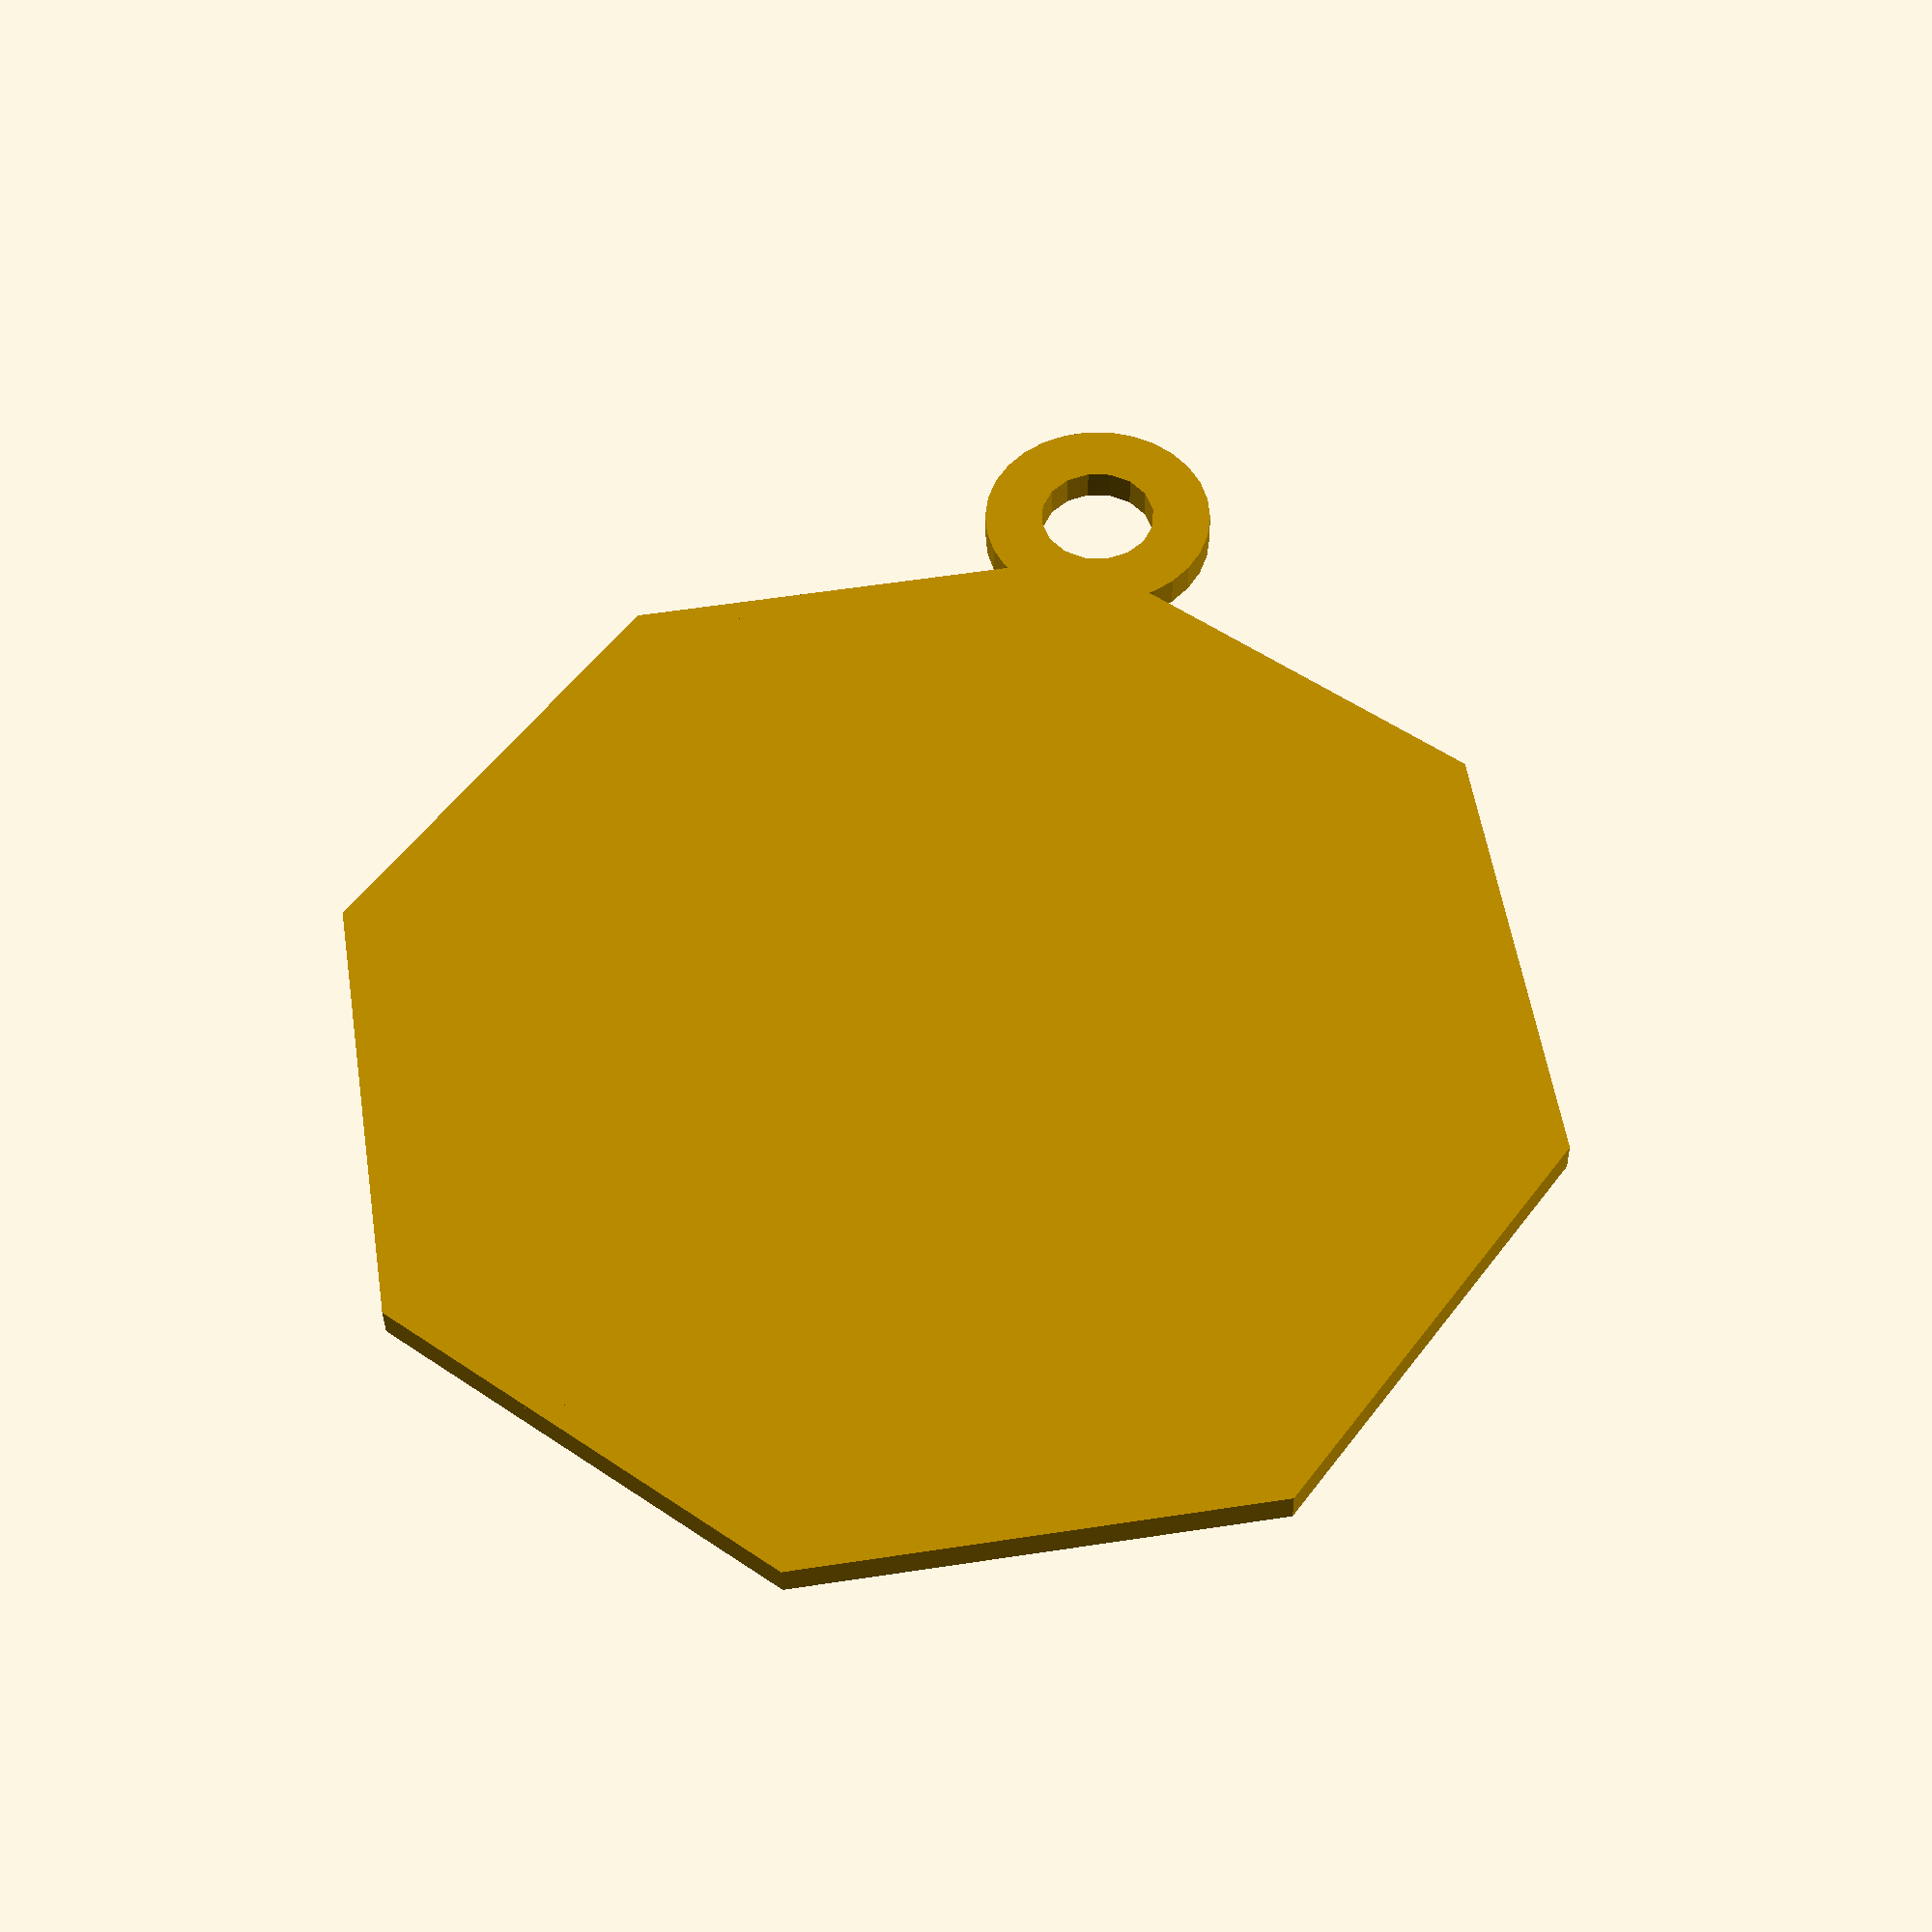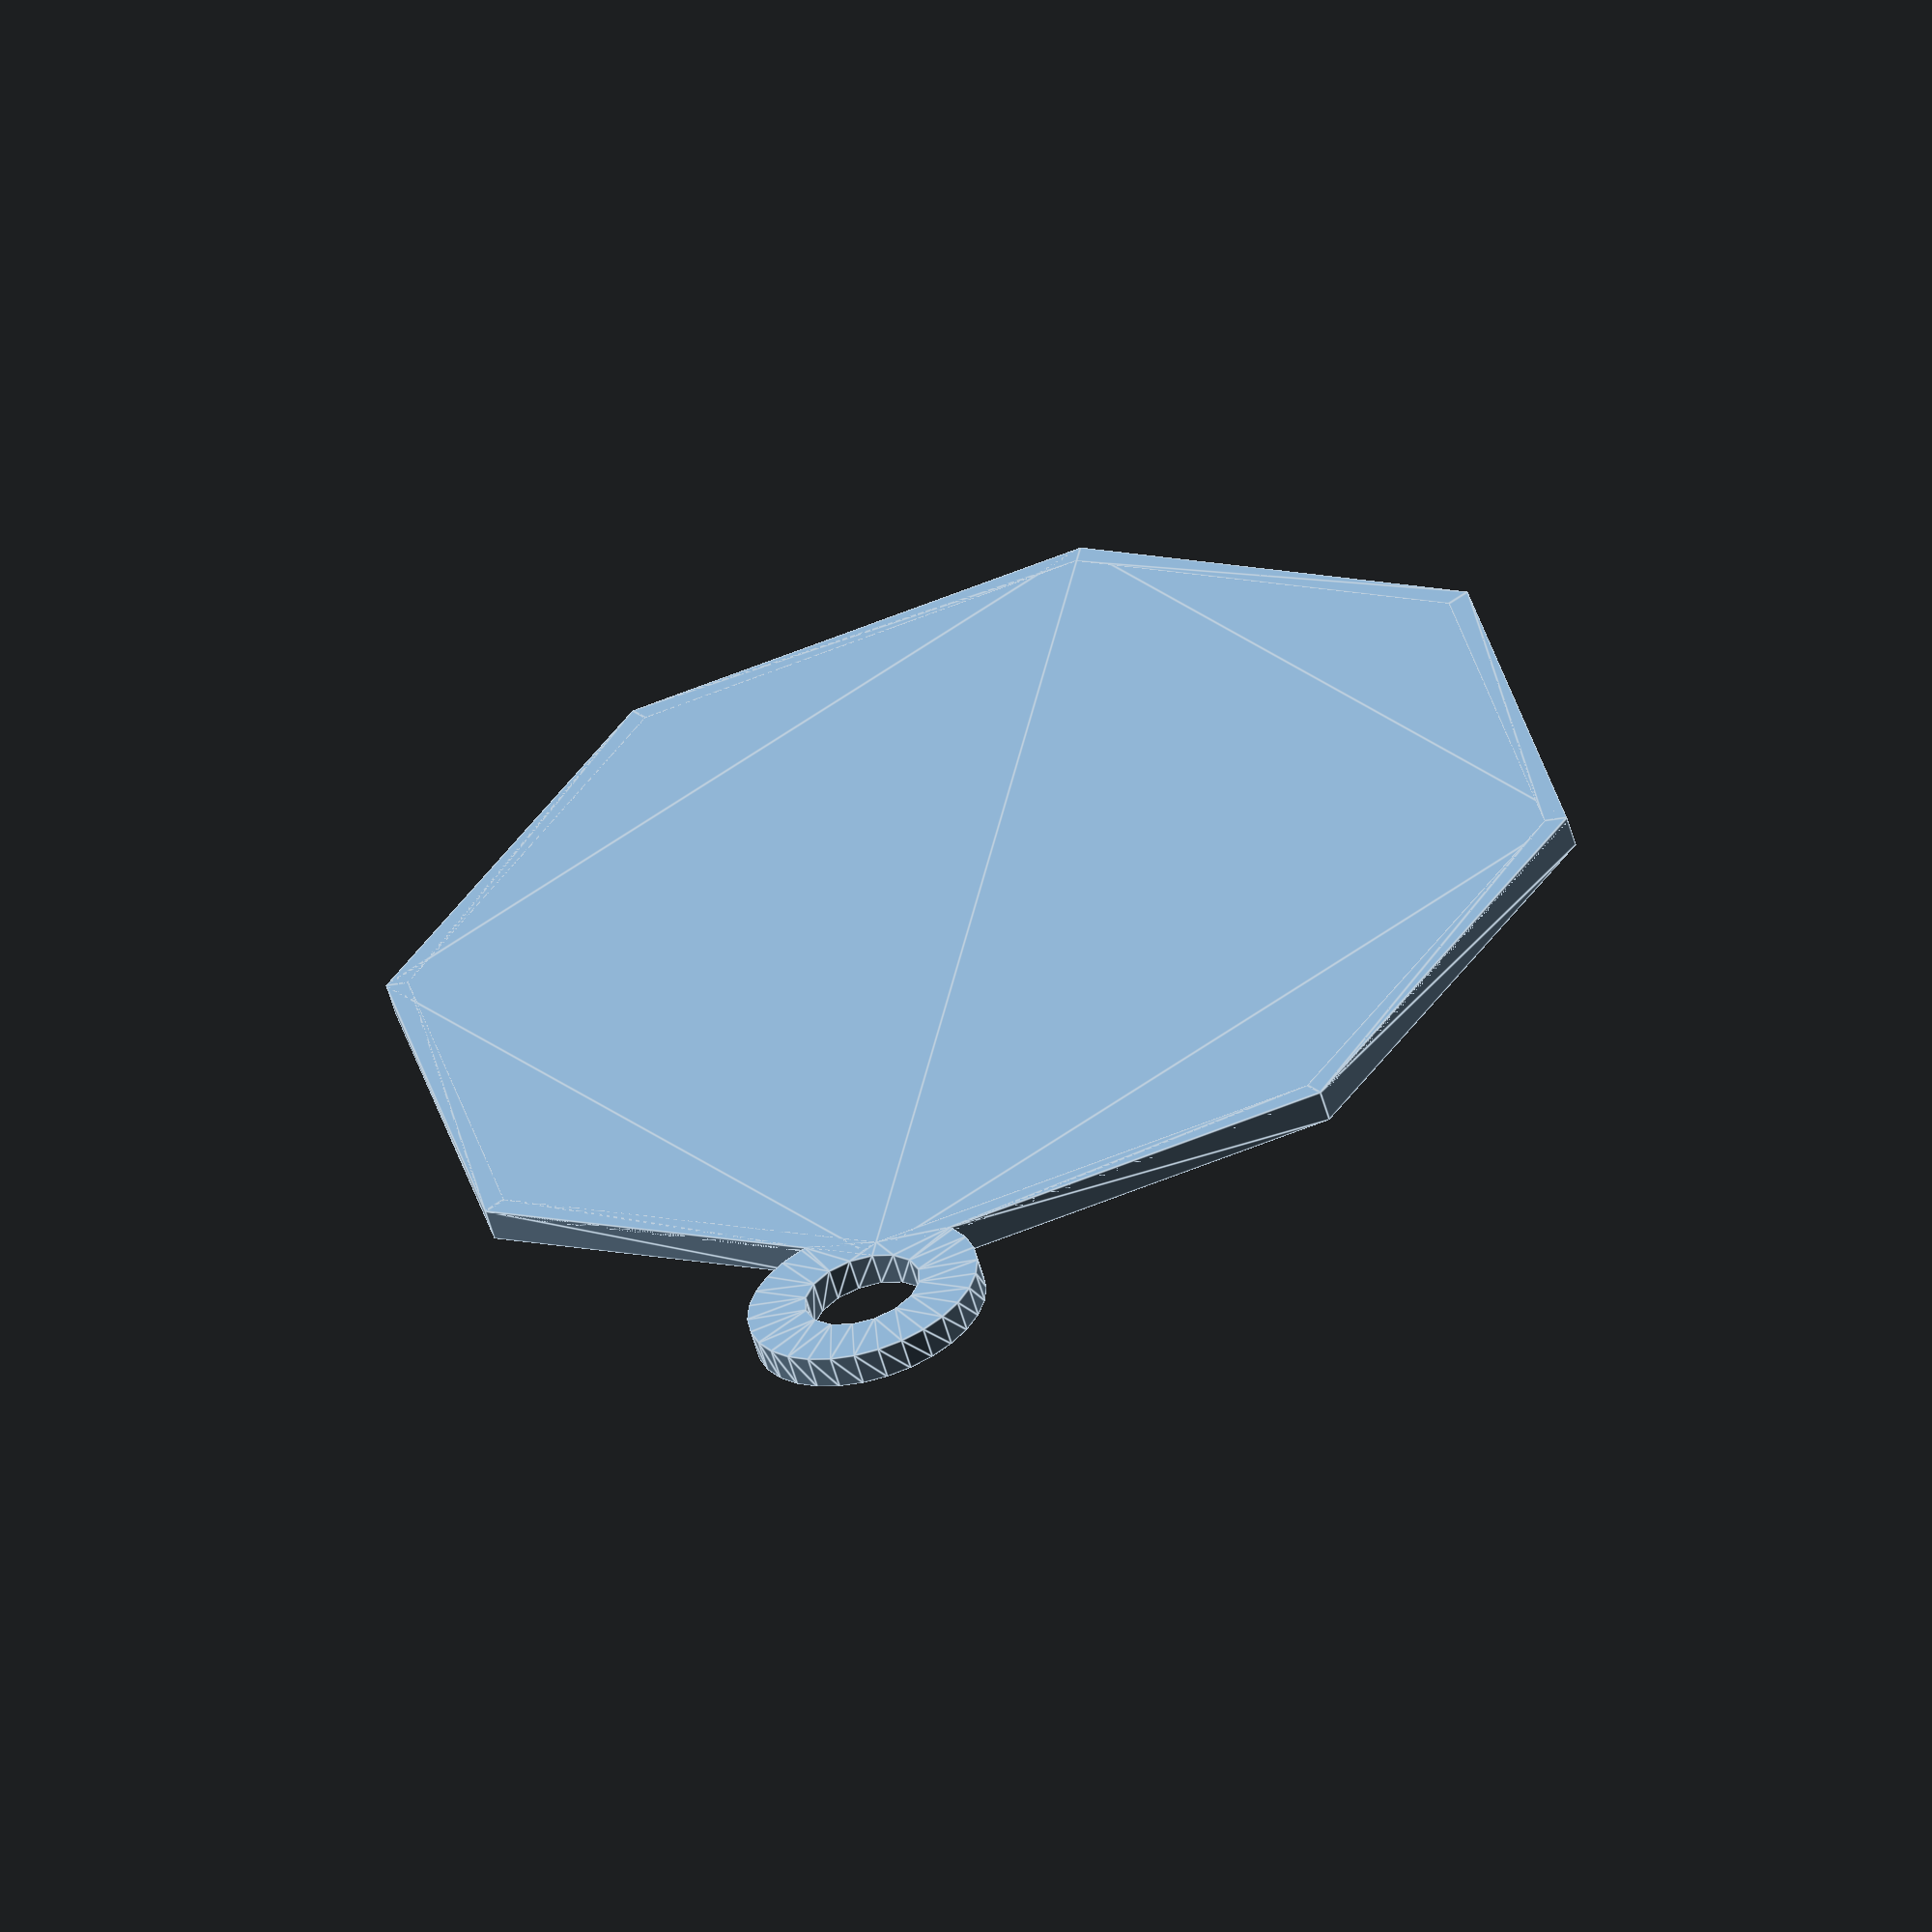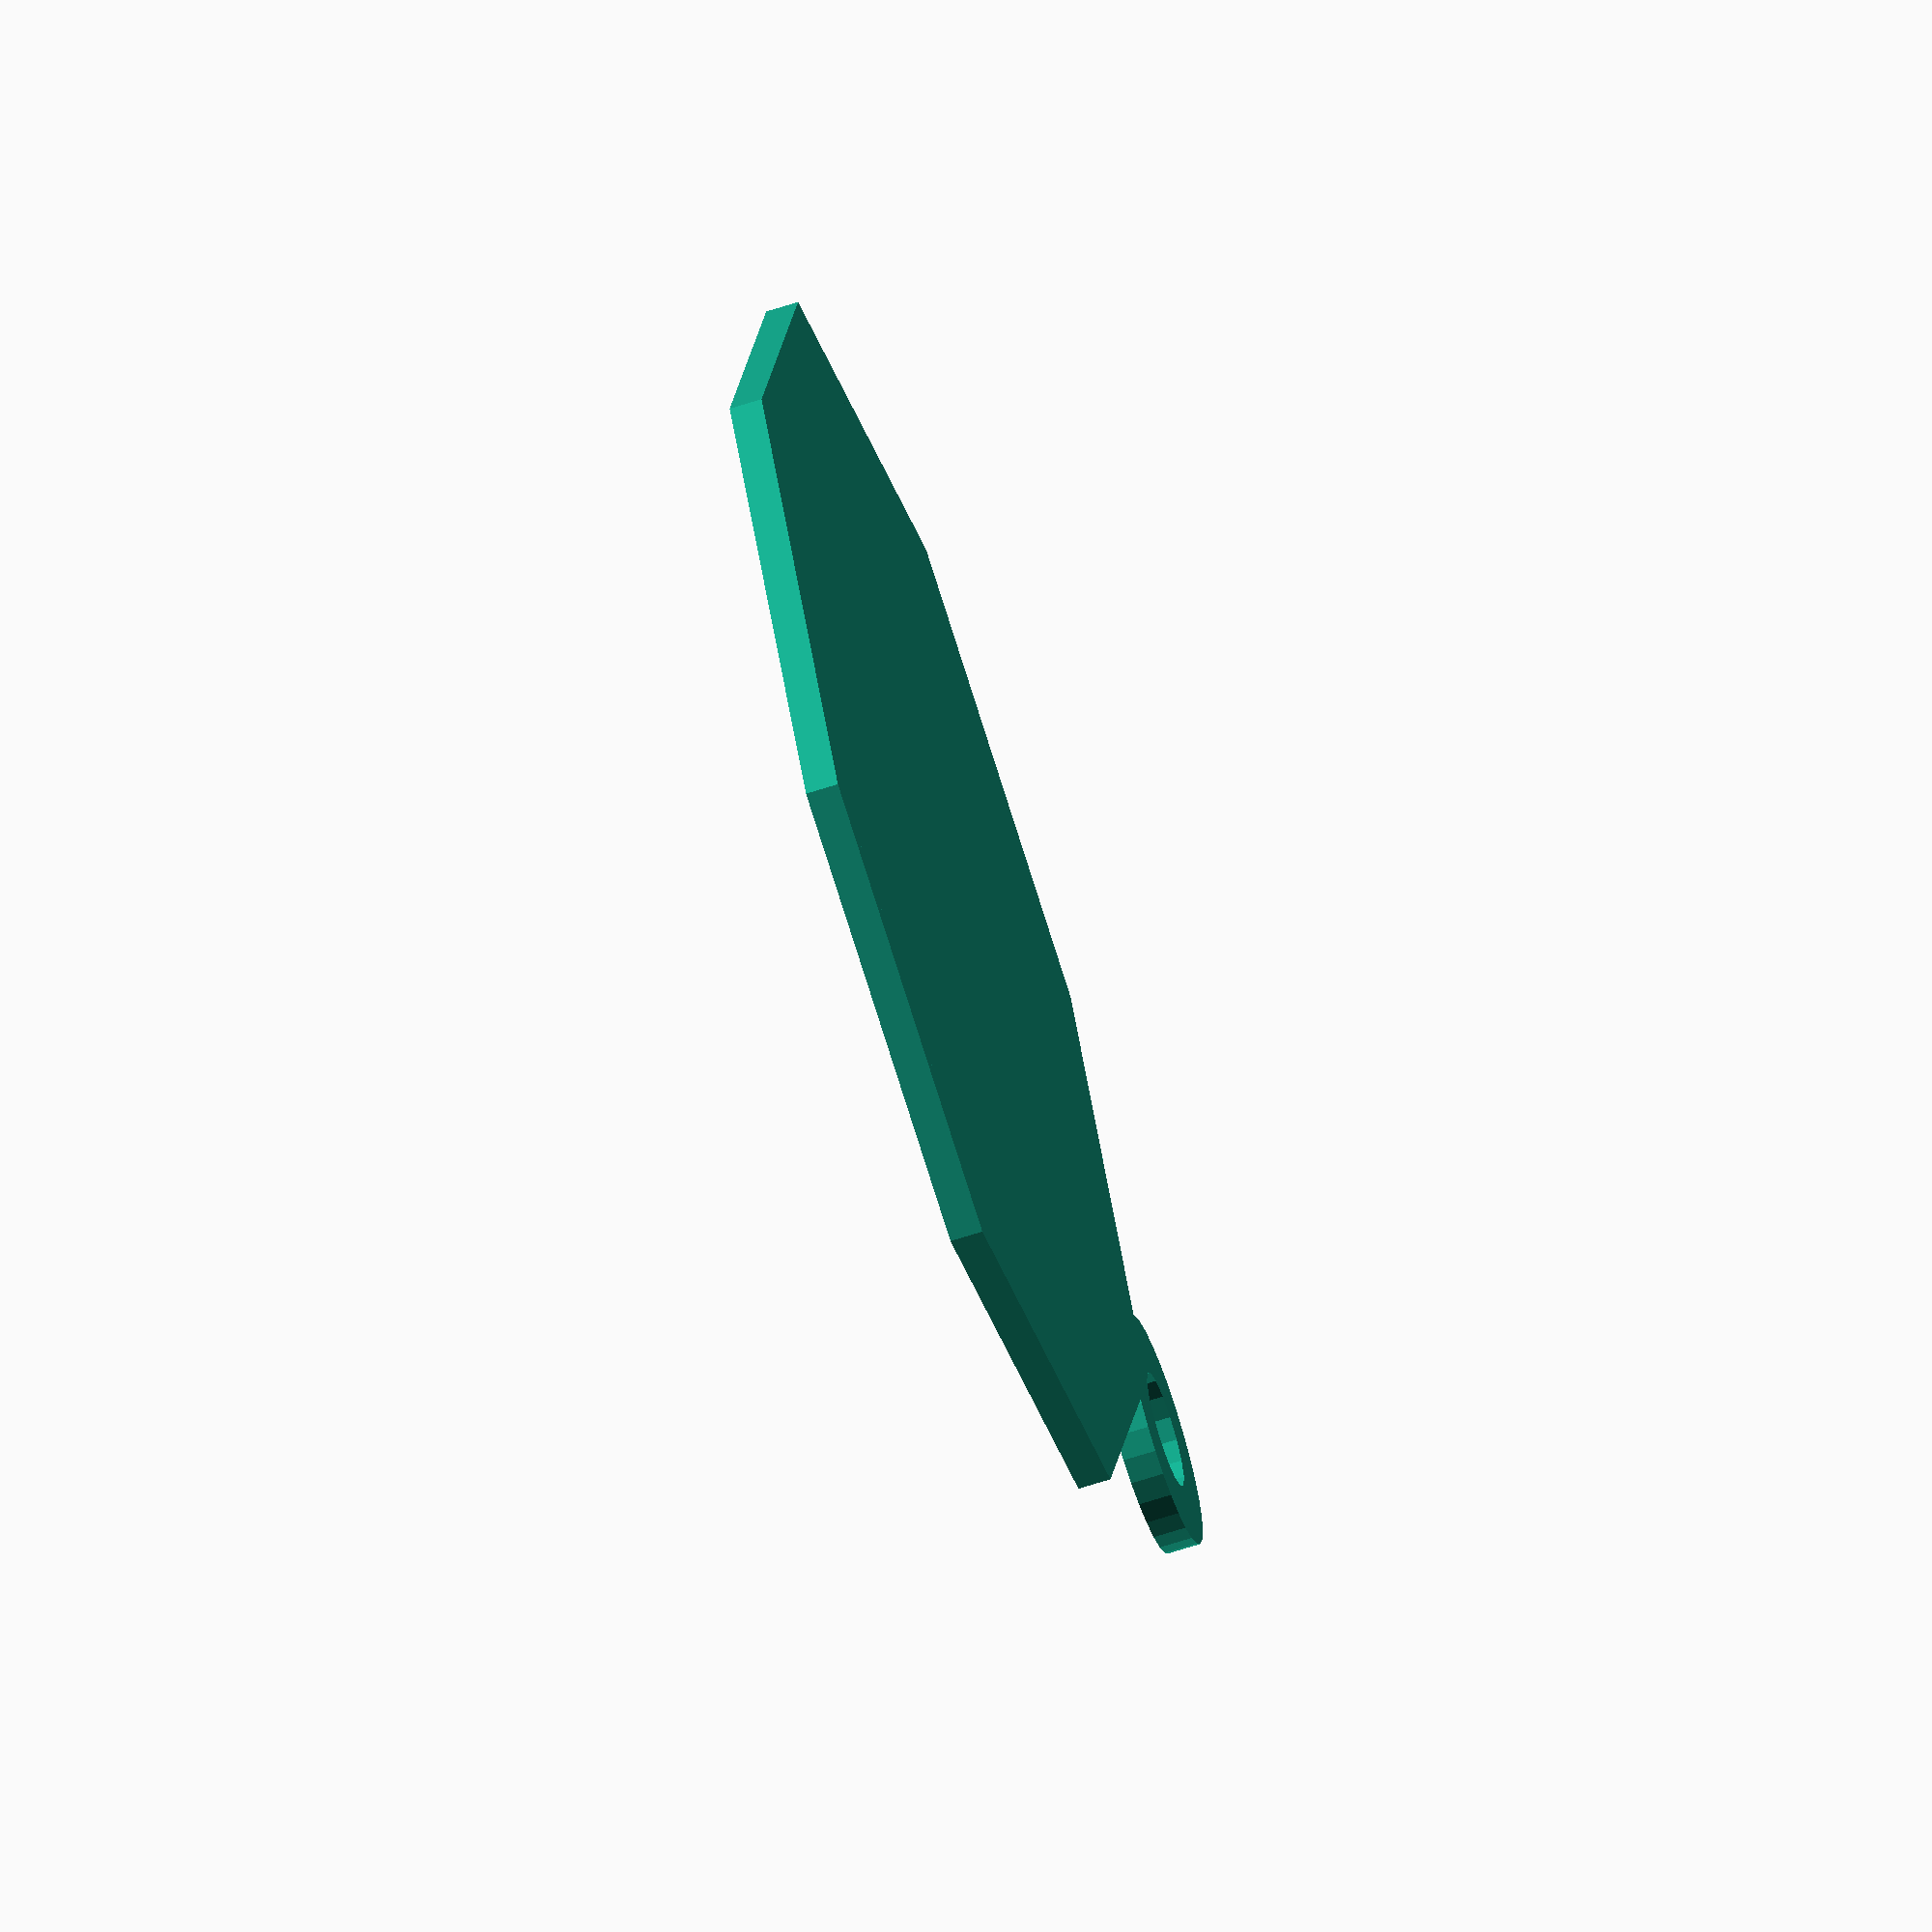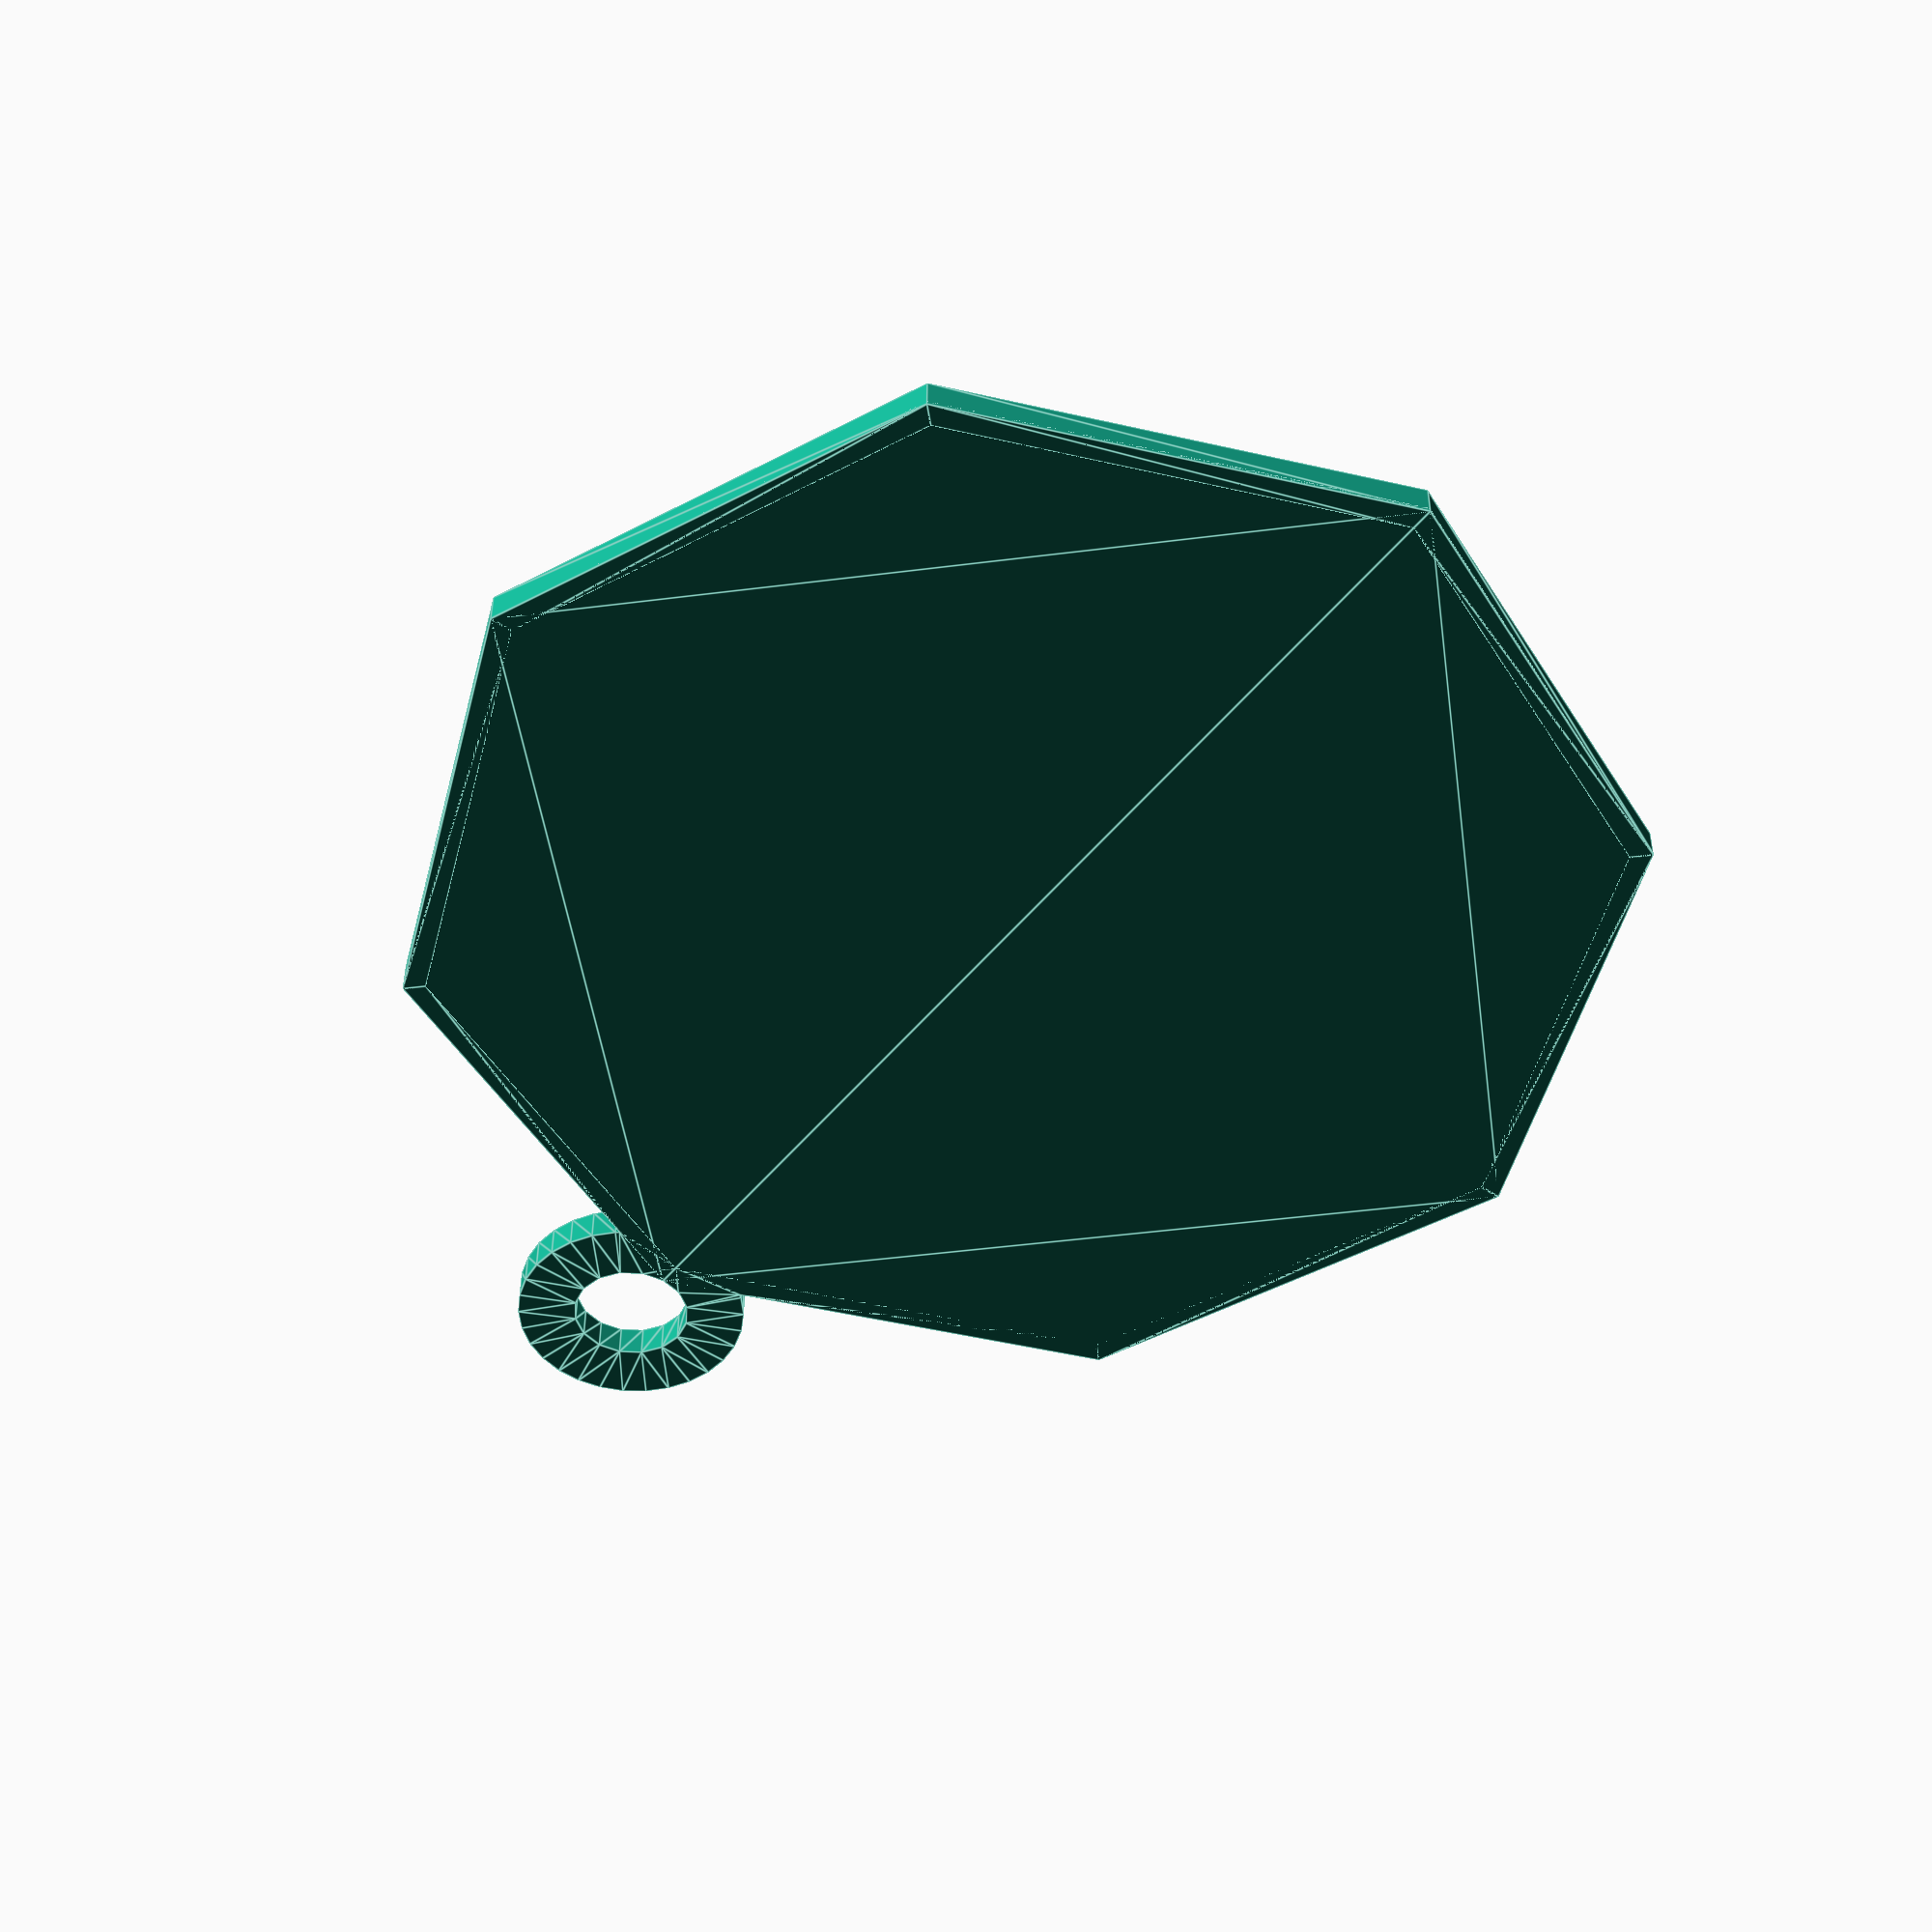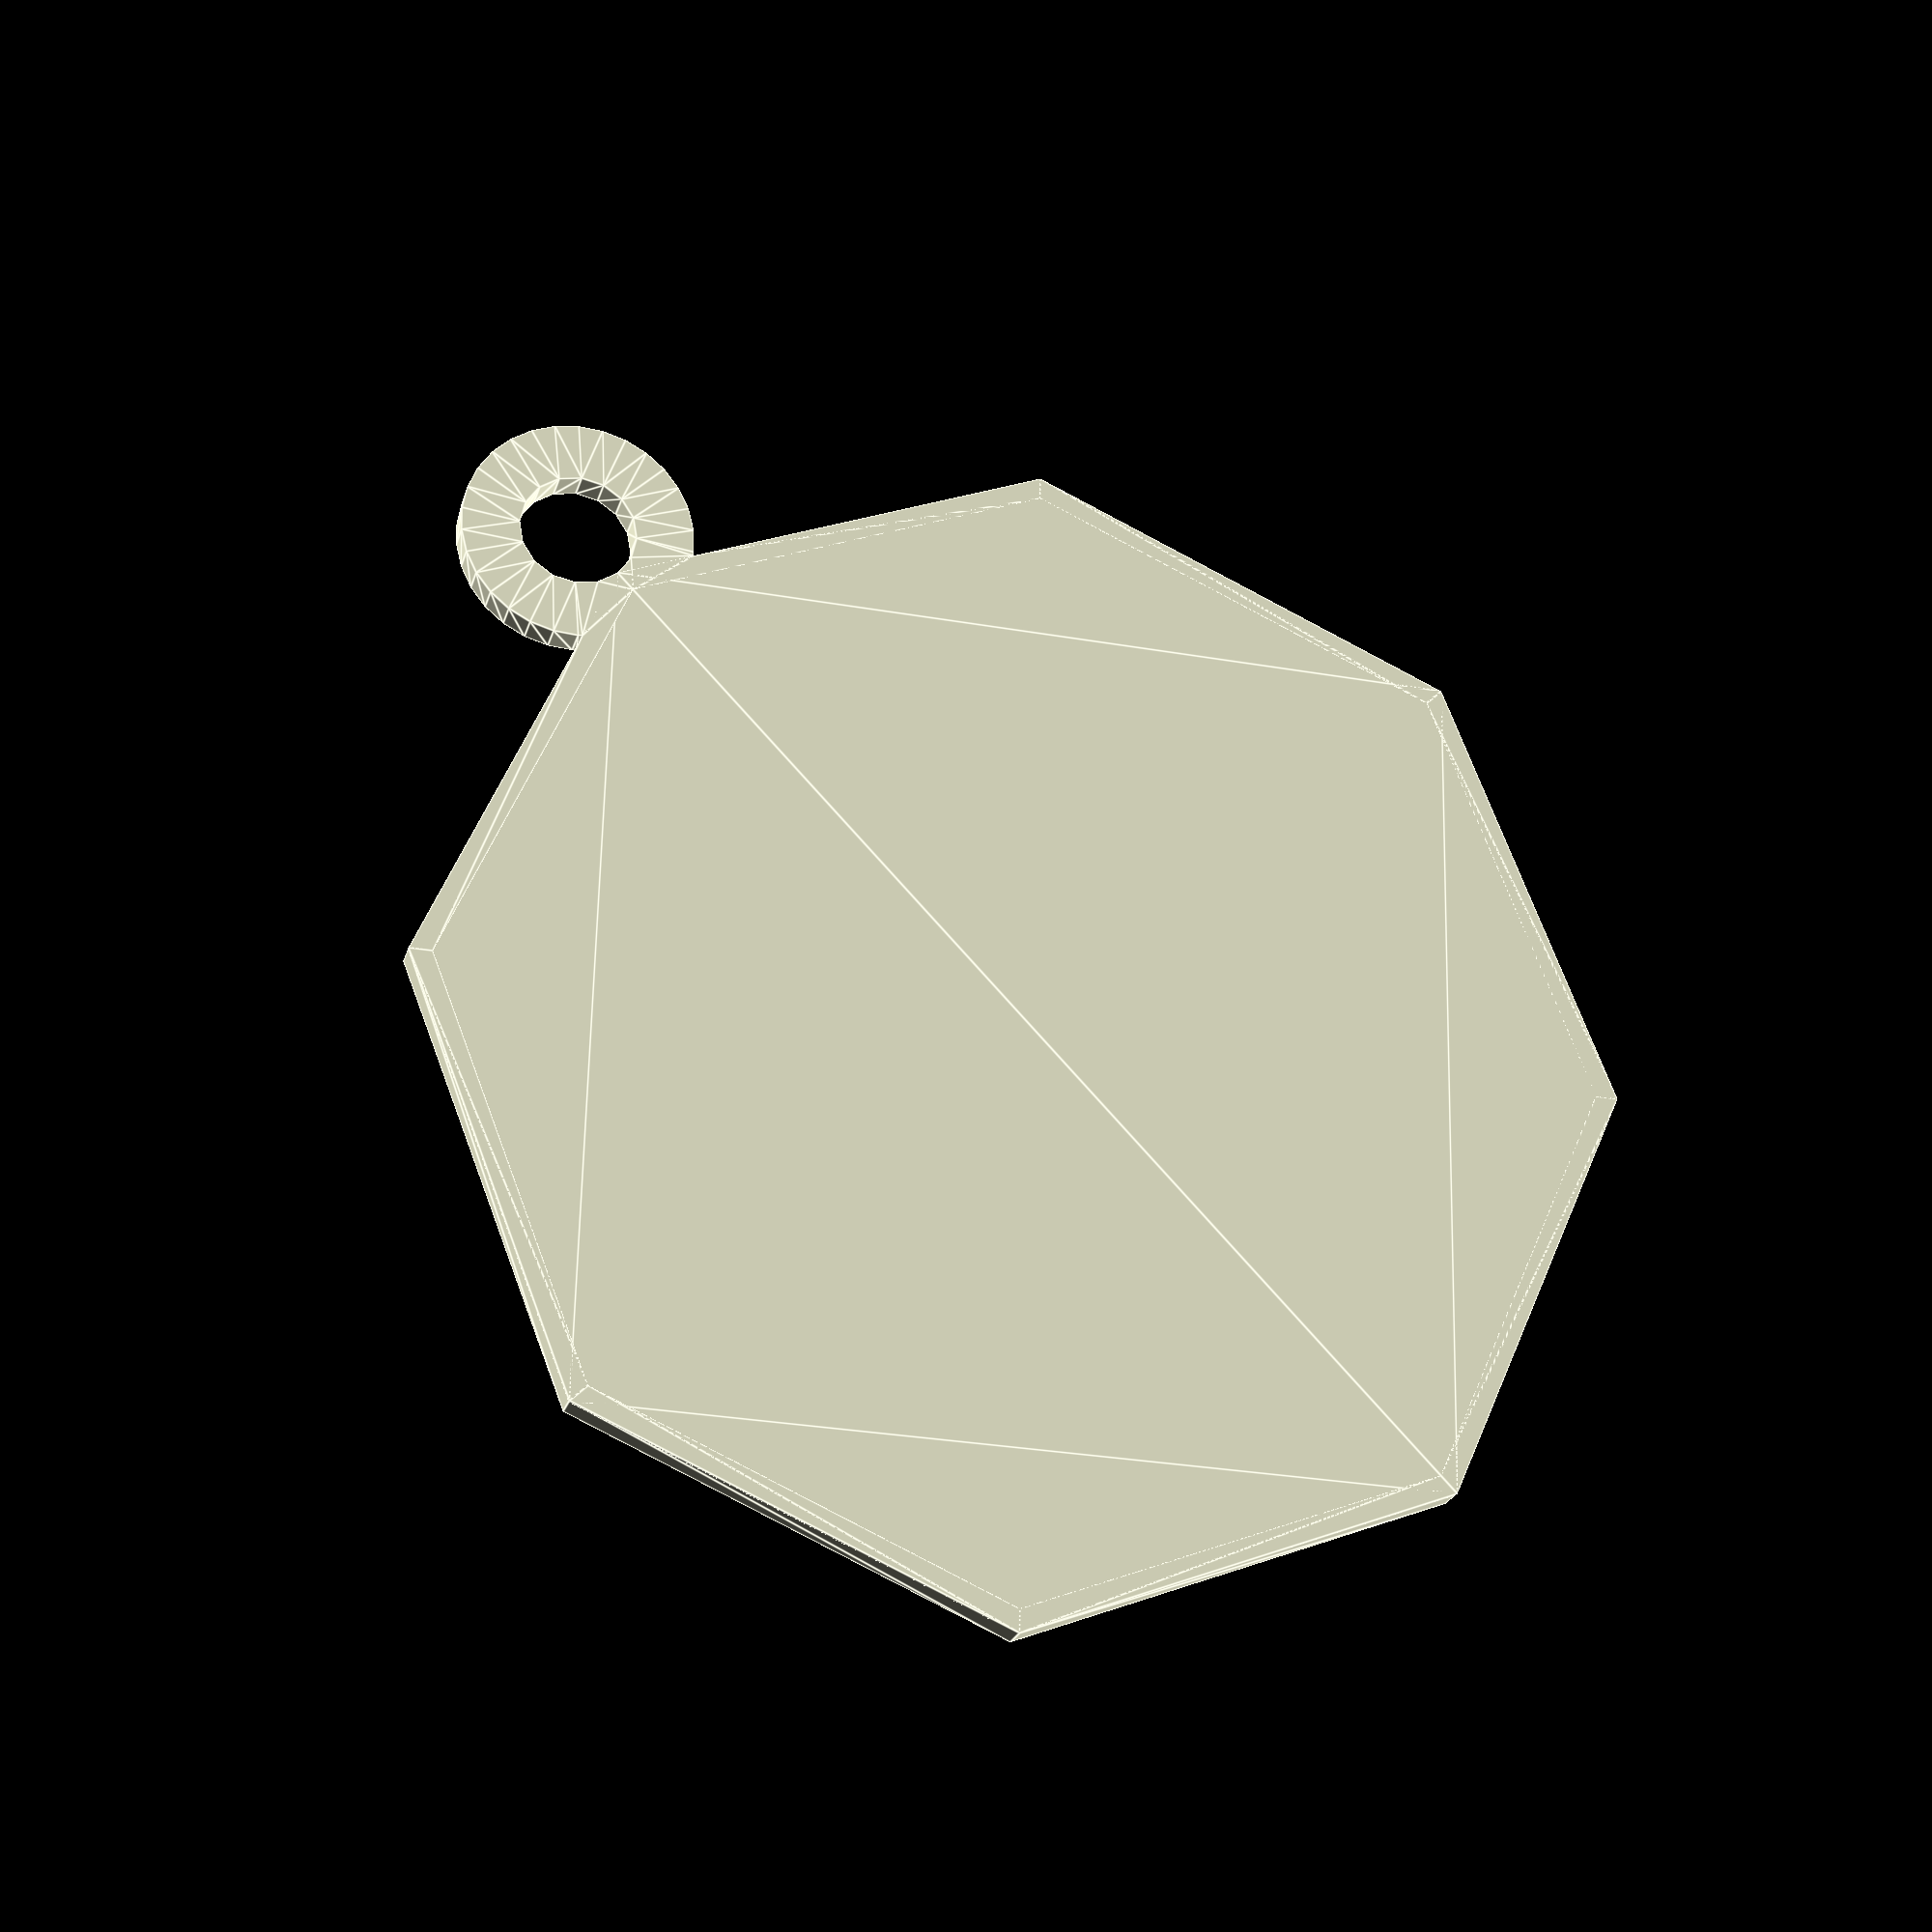
<openscad>
// preview[view:south, tilt:top]

/* [Image] */

// Load a 100x100 pixel image.(images will be stretched to fit) Simple photos work best. Don't forget to click the Invert Colors checkbox!
image_file = "image-surface.dat"; // [image_surface:100x100]

/* [Adjustments] */

hole_diameter = 10;

// What layer height will you slice this at?  The thinner the better.
layer_height = 0.2;

// The lower the layer height, the more layers you can use.
number_of_layers = 12; // [5:20]

//detail
detail=8; //[8,10,12,24,48,96]

/* [Hidden] */

length = 100;
width = 100;
// base (white) will always be 2 layers thick
min_layer_height = layer_height*2;
hole_radius = hole_diameter/2;
height = layer_height*number_of_layers;

union() {
intersection() {
//union() {
  // take just the part of surface we want
  difference() {
    translate([0, 0, min_layer_height]) scale([1,1,height]) surface(file=image_file, center=true, convexity=5);
    translate([0,0,-(height+min_layer_height)]) linear_extrude(height=height+min_layer_height) circle(r=length/2, center=true,$fn=detail);
  }
//  linear_extrude(height=layer_height*2) circle(r=(length+4)/2, center=true);

  //linear_extrude(height=height+min_layer_height){
//	  difference(){
//		union(){
//	      circle(r=(length+4)/2,center=true);
//		  translate([0, width/2+hole_radius+2, 0])
//		    circle(r=hole_radius+5);
//		}
//	    union(){
//	      circle(r=length/2, center=true);
//		  translate([0, width/2+hole_radius+2, 0])
//	        circle(r=hole_radius);
//	    }
//	  }
//  }
//}
cylinder(r=(length+4)/2,h=40,center=false,$fn=detail);
				}
 linear_extrude(height=layer_height*2) circle(r=(length+4)/2, center=true,$fn=detail);
linear_extrude(height=height+min_layer_height)
			{
difference(){
		union(){
	      circle(r=(length+4)/2,center=true,$fn=detail);
		  translate([0, width/2+hole_radius+2, 0])
		    circle(r=hole_radius+5);
				}
	    union(){
	      circle(r=length/2, center=true,$fn=detail);
		  translate([0, width/2+hole_radius+2, 0])
	        circle(r=hole_radius);
	   			 }
	 		 }
			}
		}
</openscad>
<views>
elev=215.7 azim=166.3 roll=359.1 proj=p view=solid
elev=57.6 azim=170.0 roll=195.9 proj=o view=edges
elev=64.7 azim=278.3 roll=108.2 proj=o view=wireframe
elev=318.9 azim=143.2 roll=180.2 proj=p view=edges
elev=23.7 azim=43.7 roll=165.2 proj=p view=edges
</views>
